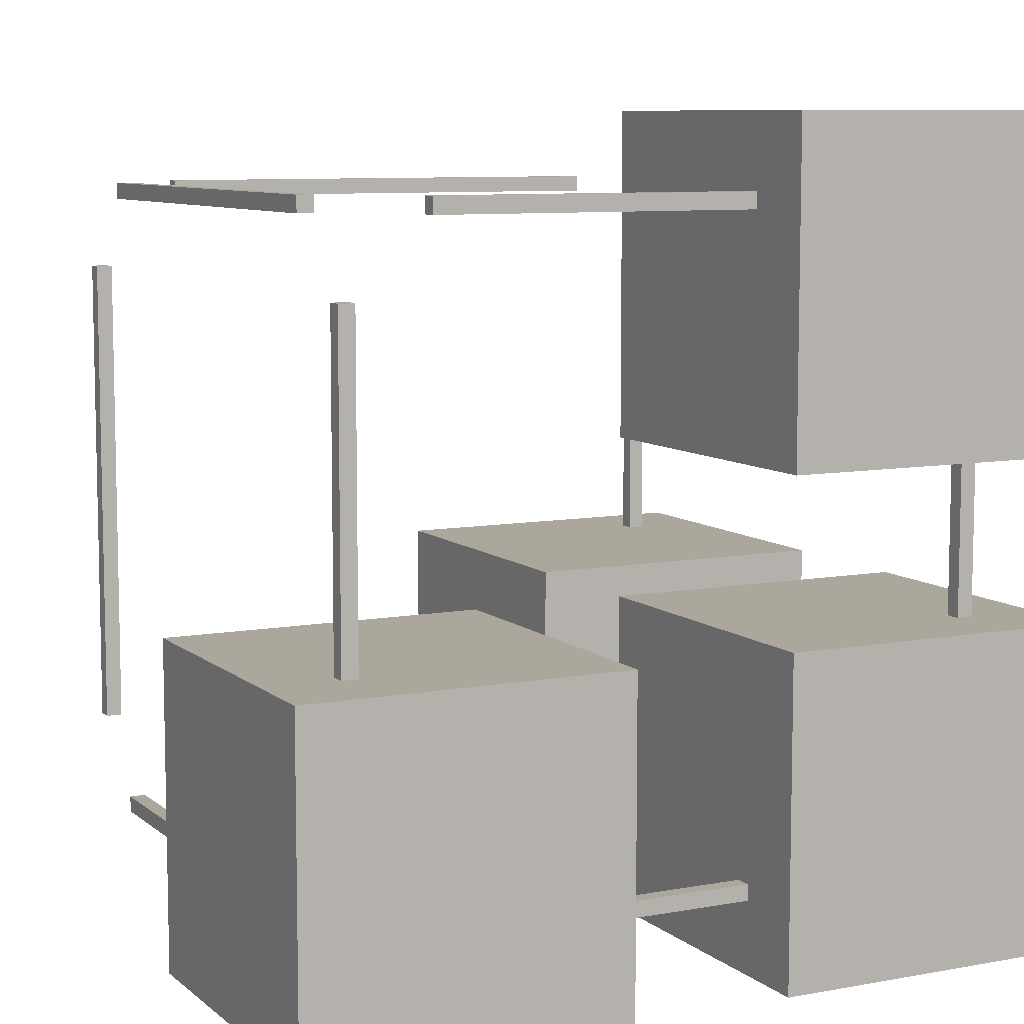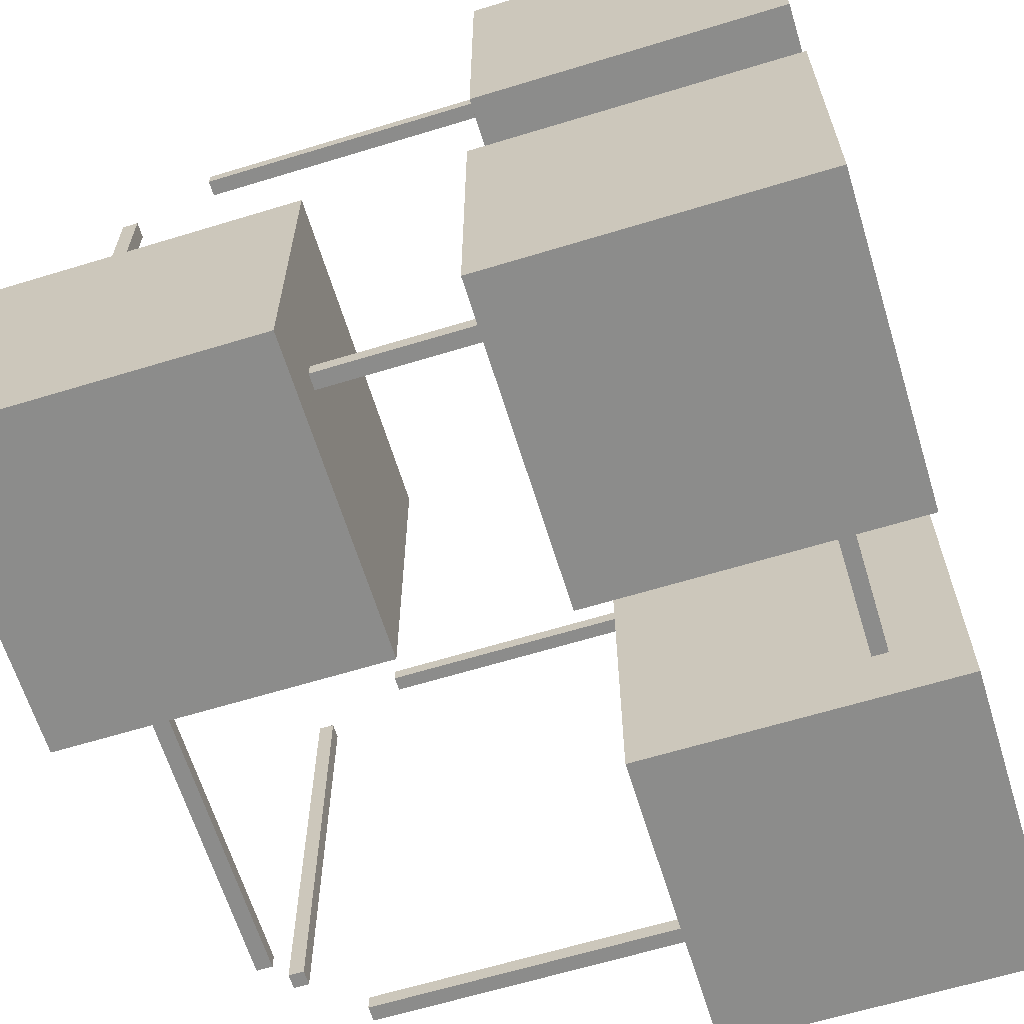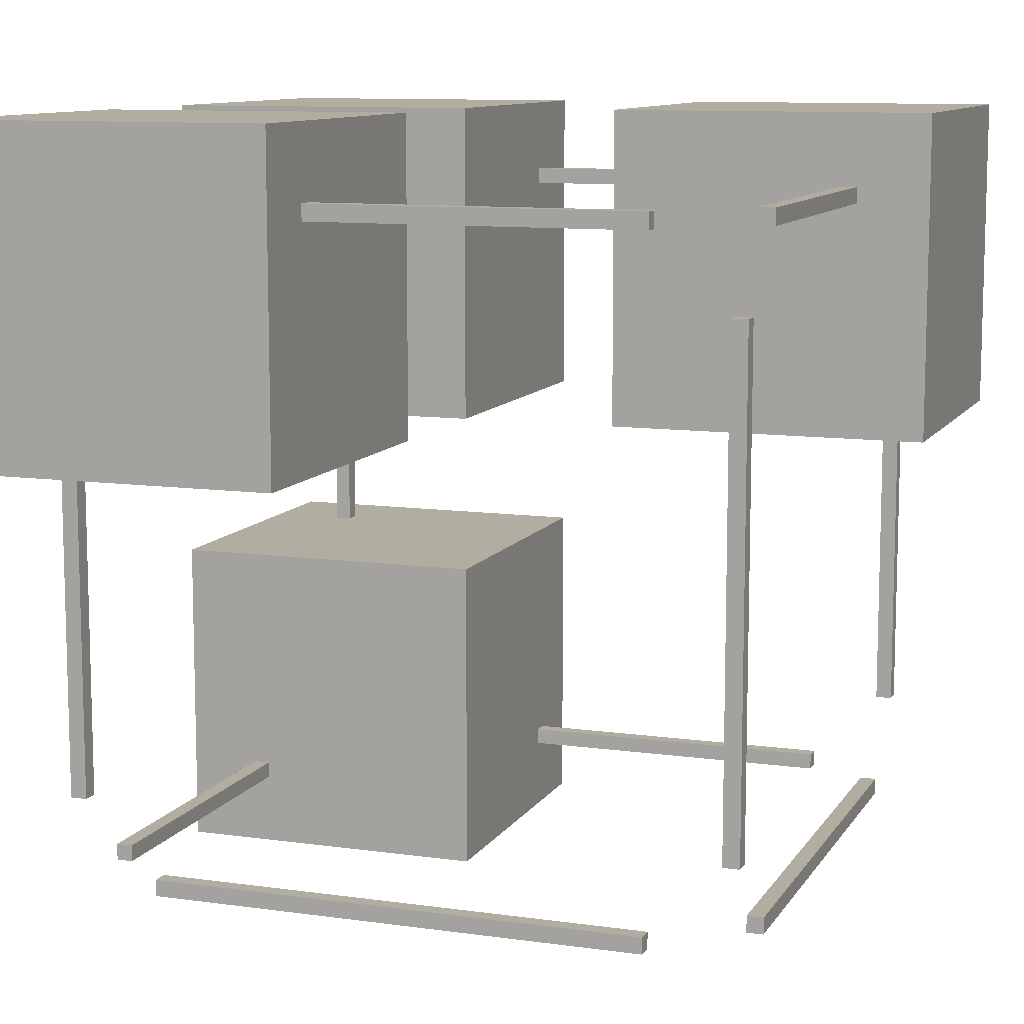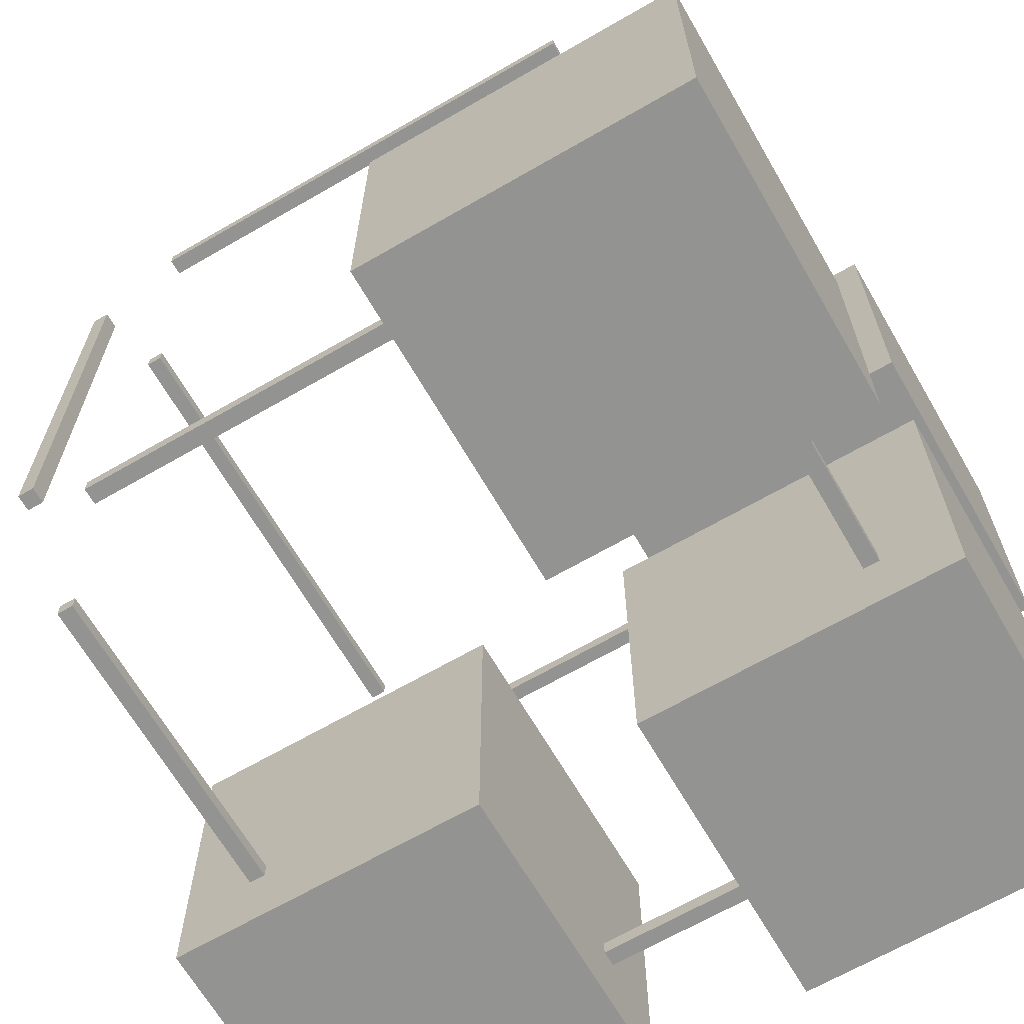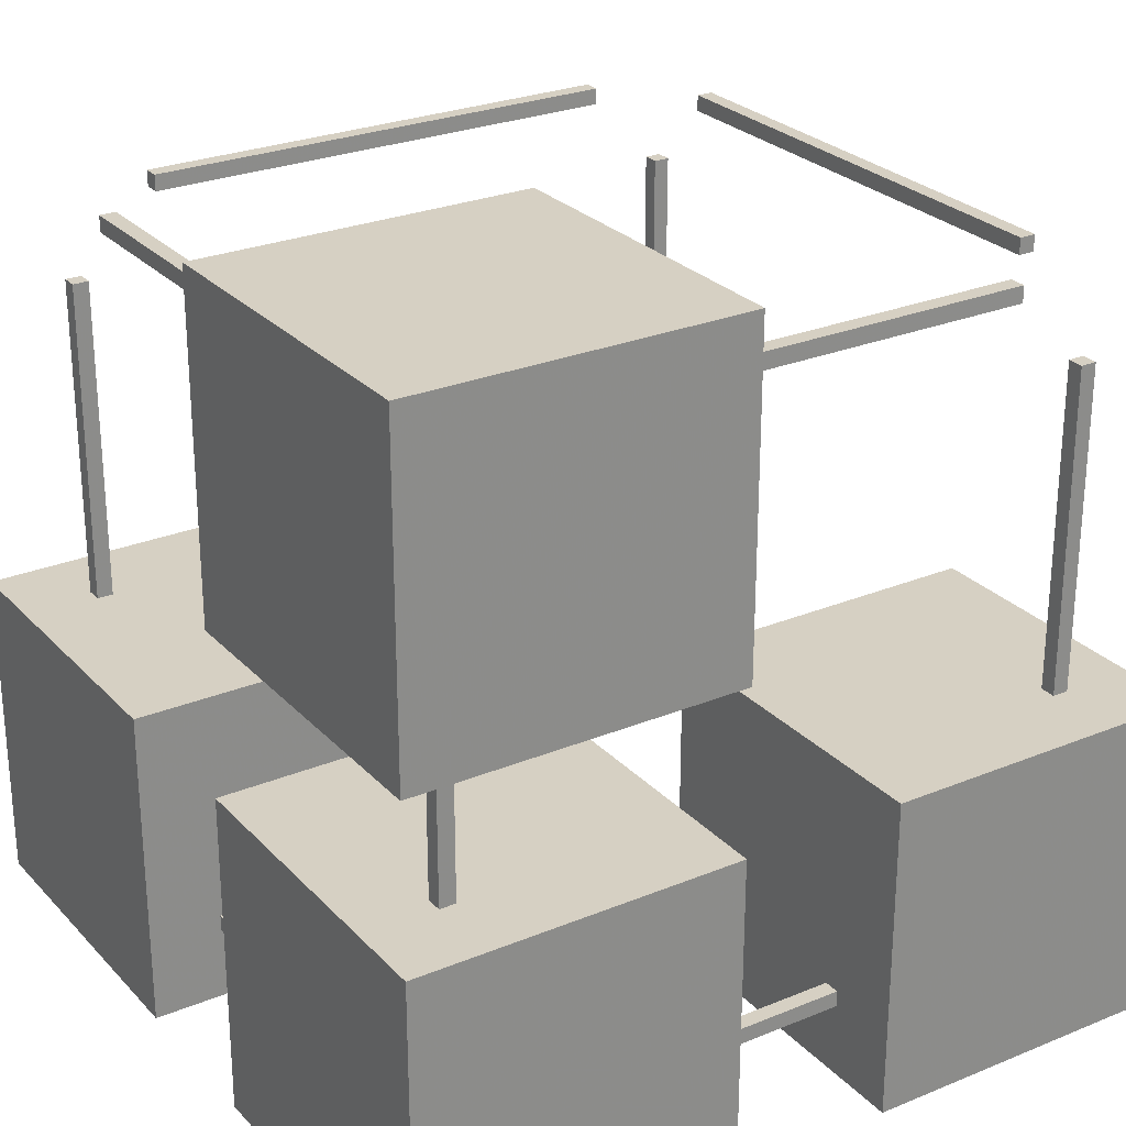
<metadata>
{"format":"obj","ext":"obj","renderer":"f3d","projection":"perspective","resolution":1024,"background":"white","views":[{"elev":8.4,"azim":63.2,"up":"+Z"},{"elev":-64.1,"azim":107.1,"up":"+Z"},{"elev":10.3,"azim":-70.3,"up":"+Y"},{"elev":-66.6,"azim":30.1,"up":"+Z"},{"elev":26.5,"azim":147.2,"up":"+Z"}]}
</metadata>
<code>
g BaseObj33
v -1.5 1.95 -1.95
v -1.5 1.95 -2.05
v -1.5 2.05 -1.95
v -1.5 2.05 -2.05
v 1.5 2.05 -1.95
v 1.5 2.05 -2.05
v 1.5 1.95 -1.95
v 1.5 1.95 -2.05
v -1.5 2.05 -1.95
v -1.5 2.05 -2.05
v 1.5 2.05 -1.95
v 1.5 2.05 -2.05
v 1.5 1.95 -1.95
v -1.5 1.95 -1.95
v -1.5 1.95 -2.05
v 1.5 1.95 -2.05
v -1.5 1.95 -2.05
v -1.5 2.05 -2.05
v 1.5 2.05 -2.05
v 1.5 1.95 -2.05
v 1.5 1.95 -1.95
v 1.5 2.05 -1.95
v -1.5 2.05 -1.95
v -1.5 1.95 -1.95
v -1.5 -2.05 -1.95
v -1.5 -2.05 -2.05
v -1.5 -1.95 -1.95
v -1.5 -1.95 -2.05
v 1.5 -1.95 -1.95
v 1.5 -1.95 -2.05
v 1.5 -2.05 -1.95
v 1.5 -2.05 -2.05
v -1.5 -1.95 -1.95
v -1.5 -1.95 -2.05
v 1.5 -1.95 -1.95
v 1.5 -1.95 -2.05
v 1.5 -2.05 -1.95
v -1.5 -2.05 -1.95
v -1.5 -2.05 -2.05
v 1.5 -2.05 -2.05
v -1.5 -2.05 -2.05
v -1.5 -1.95 -2.05
v 1.5 -1.95 -2.05
v 1.5 -2.05 -2.05
v 1.5 -2.05 -1.95
v 1.5 -1.95 -1.95
v -1.5 -1.95 -1.95
v -1.5 -2.05 -1.95
v -1.5 -2.05 2.05
v -1.5 -2.05 1.95
v -1.5 -1.95 2.05
v -1.5 -1.95 1.95
v 1.5 -1.95 2.05
v 1.5 -1.95 1.95
v 1.5 -2.05 2.05
v 1.5 -2.05 1.95
v -1.5 -1.95 2.05
v -1.5 -1.95 1.95
v 1.5 -1.95 2.05
v 1.5 -1.95 1.95
v 1.5 -2.05 2.05
v -1.5 -2.05 2.05
v -1.5 -2.05 1.95
v 1.5 -2.05 1.95
v -1.5 -2.05 1.95
v -1.5 -1.95 1.95
v 1.5 -1.95 1.95
v 1.5 -2.05 1.95
v 1.5 -2.05 2.05
v 1.5 -1.95 2.05
v -1.5 -1.95 2.05
v -1.5 -2.05 2.05
v -1.5 1.95 2.05
v -1.5 1.95 1.95
v -1.5 2.05 2.05
v -1.5 2.05 1.95
v 1.5 2.05 2.05
v 1.5 2.05 1.95
v 1.5 1.95 2.05
v 1.5 1.95 1.95
v -1.5 2.05 2.05
v -1.5 2.05 1.95
v 1.5 2.05 2.05
v 1.5 2.05 1.95
v 1.5 1.95 2.05
v -1.5 1.95 2.05
v -1.5 1.95 1.95
v 1.5 1.95 1.95
v -1.5 1.95 1.95
v -1.5 2.05 1.95
v 1.5 2.05 1.95
v 1.5 1.95 1.95
v 1.5 1.95 2.05
v 1.5 2.05 2.05
v -1.5 2.05 2.05
v -1.5 1.95 2.05
v 1.95 1.5 -1.95
v 1.95 1.5 -2.05
v 2.05 1.5 -1.95
v 2.05 1.5 -2.05
v 2.05 -1.5 -1.95
v 2.05 -1.5 -2.05
v 1.95 -1.5 -1.95
v 1.95 -1.5 -2.05
v 2.05 1.5 -1.95
v 2.05 1.5 -2.05
v 2.05 -1.5 -1.95
v 2.05 -1.5 -2.05
v 1.95 -1.5 -1.95
v 1.95 1.5 -1.95
v 1.95 1.5 -2.05
v 1.95 -1.5 -2.05
v 1.95 1.5 -2.05
v 2.05 1.5 -2.05
v 2.05 -1.5 -2.05
v 1.95 -1.5 -2.05
v 1.95 -1.5 -1.95
v 2.05 -1.5 -1.95
v 2.05 1.5 -1.95
v 1.95 1.5 -1.95
v -2.05 1.5 -1.95
v -2.05 1.5 -2.05
v -1.95 1.5 -1.95
v -1.95 1.5 -2.05
v -1.95 -1.5 -1.95
v -1.95 -1.5 -2.05
v -2.05 -1.5 -1.95
v -2.05 -1.5 -2.05
v -1.95 1.5 -1.95
v -1.95 1.5 -2.05
v -1.95 -1.5 -1.95
v -1.95 -1.5 -2.05
v -2.05 -1.5 -1.95
v -2.05 1.5 -1.95
v -2.05 1.5 -2.05
v -2.05 -1.5 -2.05
v -2.05 1.5 -2.05
v -1.95 1.5 -2.05
v -1.95 -1.5 -2.05
v -2.05 -1.5 -2.05
v -2.05 -1.5 -1.95
v -1.95 -1.5 -1.95
v -1.95 1.5 -1.95
v -2.05 1.5 -1.95
v -2.05 1.5 2.05
v -2.05 1.5 1.95
v -1.95 1.5 2.05
v -1.95 1.5 1.95
v -1.95 -1.5 2.05
v -1.95 -1.5 1.95
v -2.05 -1.5 2.05
v -2.05 -1.5 1.95
v -1.95 1.5 2.05
v -1.95 1.5 1.95
v -1.95 -1.5 2.05
v -1.95 -1.5 1.95
v -2.05 -1.5 2.05
v -2.05 1.5 2.05
v -2.05 1.5 1.95
v -2.05 -1.5 1.95
v -2.05 1.5 1.95
v -1.95 1.5 1.95
v -1.95 -1.5 1.95
v -2.05 -1.5 1.95
v -2.05 -1.5 2.05
v -1.95 -1.5 2.05
v -1.95 1.5 2.05
v -2.05 1.5 2.05
v 1.95 1.5 2.05
v 1.95 1.5 1.95
v 2.05 1.5 2.05
v 2.05 1.5 1.95
v 2.05 -1.5 2.05
v 2.05 -1.5 1.95
v 1.95 -1.5 2.05
v 1.95 -1.5 1.95
v 2.05 1.5 2.05
v 2.05 1.5 1.95
v 2.05 -1.5 2.05
v 2.05 -1.5 1.95
v 1.95 -1.5 2.05
v 1.95 1.5 2.05
v 1.95 1.5 1.95
v 1.95 -1.5 1.95
v 1.95 1.5 1.95
v 2.05 1.5 1.95
v 2.05 -1.5 1.95
v 1.95 -1.5 1.95
v 1.95 -1.5 2.05
v 2.05 -1.5 2.05
v 2.05 1.5 2.05
v 1.95 1.5 2.05
v 2.05 1.95 1.5
v 1.95 1.95 1.5
v 2.05 2.05 1.5
v 1.95 2.05 1.5
v 2.05 2.05 -1.5
v 1.95 2.05 -1.5
v 2.05 1.95 -1.5
v 1.95 1.95 -1.5
v 2.05 2.05 1.5
v 1.95 2.05 1.5
v 2.05 2.05 -1.5
v 1.95 2.05 -1.5
v 2.05 1.95 -1.5
v 2.05 1.95 1.5
v 1.95 1.95 1.5
v 1.95 1.95 -1.5
v 1.95 1.95 1.5
v 1.95 2.05 1.5
v 1.95 2.05 -1.5
v 1.95 1.95 -1.5
v 2.05 1.95 -1.5
v 2.05 2.05 -1.5
v 2.05 2.05 1.5
v 2.05 1.95 1.5
v 2.05 -2.05 1.5
v 1.95 -2.05 1.5
v 2.05 -1.95 1.5
v 1.95 -1.95 1.5
v 2.05 -1.95 -1.5
v 1.95 -1.95 -1.5
v 2.05 -2.05 -1.5
v 1.95 -2.05 -1.5
v 2.05 -1.95 1.5
v 1.95 -1.95 1.5
v 2.05 -1.95 -1.5
v 1.95 -1.95 -1.5
v 2.05 -2.05 -1.5
v 2.05 -2.05 1.5
v 1.95 -2.05 1.5
v 1.95 -2.05 -1.5
v 1.95 -2.05 1.5
v 1.95 -1.95 1.5
v 1.95 -1.95 -1.5
v 1.95 -2.05 -1.5
v 2.05 -2.05 -1.5
v 2.05 -1.95 -1.5
v 2.05 -1.95 1.5
v 2.05 -2.05 1.5
v -1.95 -2.05 1.5
v -2.05 -2.05 1.5
v -1.95 -1.95 1.5
v -2.05 -1.95 1.5
v -1.95 -1.95 -1.5
v -2.05 -1.95 -1.5
v -1.95 -2.05 -1.5
v -2.05 -2.05 -1.5
v -1.95 -1.95 1.5
v -2.05 -1.95 1.5
v -1.95 -1.95 -1.5
v -2.05 -1.95 -1.5
v -1.95 -2.05 -1.5
v -1.95 -2.05 1.5
v -2.05 -2.05 1.5
v -2.05 -2.05 -1.5
v -2.05 -2.05 1.5
v -2.05 -1.95 1.5
v -2.05 -1.95 -1.5
v -2.05 -2.05 -1.5
v -1.95 -2.05 -1.5
v -1.95 -1.95 -1.5
v -1.95 -1.95 1.5
v -1.95 -2.05 1.5
v -1.95 1.95 1.5
v -2.05 1.95 1.5
v -1.95 2.05 1.5
v -2.05 2.05 1.5
v -1.95 2.05 -1.5
v -2.05 2.05 -1.5
v -1.95 1.95 -1.5
v -2.05 1.95 -1.5
v -1.95 2.05 1.5
v -2.05 2.05 1.5
v -1.95 2.05 -1.5
v -2.05 2.05 -1.5
v -1.95 1.95 -1.5
v -1.95 1.95 1.5
v -2.05 1.95 1.5
v -2.05 1.95 -1.5
v -2.05 1.95 1.5
v -2.05 2.05 1.5
v -2.05 2.05 -1.5
v -2.05 1.95 -1.5
v -1.95 1.95 -1.5
v -1.95 2.05 -1.5
v -1.95 2.05 1.5
v -1.95 1.95 1.5
v -0.5 0.5 -0.5
v -2.5 0.5 -0.5
v -0.5 2.5 -0.5
v -2.5 2.5 -0.5
v -0.5 2.5 -2.5
v -2.5 2.5 -2.5
v -0.5 0.5 -2.5
v -2.5 0.5 -2.5
v -0.5 2.5 -0.5
v -2.5 2.5 -0.5
v -0.5 2.5 -2.5
v -2.5 2.5 -2.5
v -0.5 0.5 -2.5
v -0.5 0.5 -0.5
v -2.5 0.5 -0.5
v -2.5 0.5 -2.5
v -2.5 0.5 -0.5
v -2.5 2.5 -0.5
v -2.5 2.5 -2.5
v -2.5 0.5 -2.5
v -0.5 0.5 -2.5
v -0.5 2.5 -2.5
v -0.5 2.5 -0.5
v -0.5 0.5 -0.5
v 2.5 -2.5 -0.5
v 0.5 -2.5 -0.5
v 2.5 -0.5 -0.5
v 0.5 -0.5 -0.5
v 2.5 -0.5 -2.5
v 0.5 -0.5 -2.5
v 2.5 -2.5 -2.5
v 0.5 -2.5 -2.5
v 2.5 -0.5 -0.5
v 0.5 -0.5 -0.5
v 2.5 -0.5 -2.5
v 0.5 -0.5 -2.5
v 2.5 -2.5 -2.5
v 2.5 -2.5 -0.5
v 0.5 -2.5 -0.5
v 0.5 -2.5 -2.5
v 0.5 -2.5 -0.5
v 0.5 -0.5 -0.5
v 0.5 -0.5 -2.5
v 0.5 -2.5 -2.5
v 2.5 -2.5 -2.5
v 2.5 -0.5 -2.5
v 2.5 -0.5 -0.5
v 2.5 -2.5 -0.5
v 2.5 0.5 -0.5
v 0.5 0.5 -0.5
v 2.5 2.5 -0.5
v 0.5 2.5 -0.5
v 2.5 2.5 -2.5
v 0.5 2.5 -2.5
v 2.5 0.5 -2.5
v 0.5 0.5 -2.5
v 2.5 2.5 -0.5
v 0.5 2.5 -0.5
v 2.5 2.5 -2.5
v 0.5 2.5 -2.5
v 2.5 0.5 -2.5
v 2.5 0.5 -0.5
v 0.5 0.5 -0.5
v 0.5 0.5 -2.5
v 0.5 0.5 -0.5
v 0.5 2.5 -0.5
v 0.5 2.5 -2.5
v 0.5 0.5 -2.5
v 2.5 0.5 -2.5
v 2.5 2.5 -2.5
v 2.5 2.5 -0.5
v 2.5 0.5 -0.5
v 2.5 0.5 2.5
v 0.5 0.5 2.5
v 2.5 2.5 2.5
v 0.5 2.5 2.5
v 2.5 2.5 0.5
v 0.5 2.5 0.5
v 2.5 0.5 0.5
v 0.5 0.5 0.5
v 2.5 2.5 2.5
v 0.5 2.5 2.5
v 2.5 2.5 0.5
v 0.5 2.5 0.5
v 2.5 0.5 0.5
v 2.5 0.5 2.5
v 0.5 0.5 2.5
v 0.5 0.5 0.5
v 0.5 0.5 2.5
v 0.5 2.5 2.5
v 0.5 2.5 0.5
v 0.5 0.5 0.5
v 2.5 0.5 0.5
v 2.5 2.5 0.5
v 2.5 2.5 2.5
v 2.5 0.5 2.5
f 1 3 4
f 1 4 2
f 9 5 6
f 9 6 10
f 11 7 8
f 11 8 12
f 13 14 15
f 13 15 16
f 17 18 19
f 17 19 20
f 21 22 23
f 21 23 24
f 25 27 28
f 25 28 26
f 33 29 30
f 33 30 34
f 35 31 32
f 35 32 36
f 37 38 39
f 37 39 40
f 41 42 43
f 41 43 44
f 45 46 47
f 45 47 48
f 49 51 52
f 49 52 50
f 57 53 54
f 57 54 58
f 59 55 56
f 59 56 60
f 61 62 63
f 61 63 64
f 65 66 67
f 65 67 68
f 69 70 71
f 69 71 72
f 73 75 76
f 73 76 74
f 81 77 78
f 81 78 82
f 83 79 80
f 83 80 84
f 85 86 87
f 85 87 88
f 89 90 91
f 89 91 92
f 93 94 95
f 93 95 96
f 97 99 100
f 97 100 98
f 105 101 102
f 105 102 106
f 107 103 104
f 107 104 108
f 109 110 111
f 109 111 112
f 113 114 115
f 113 115 116
f 117 118 119
f 117 119 120
f 121 123 124
f 121 124 122
f 129 125 126
f 129 126 130
f 131 127 128
f 131 128 132
f 133 134 135
f 133 135 136
f 137 138 139
f 137 139 140
f 141 142 143
f 141 143 144
f 145 147 148
f 145 148 146
f 153 149 150
f 153 150 154
f 155 151 152
f 155 152 156
f 157 158 159
f 157 159 160
f 161 162 163
f 161 163 164
f 165 166 167
f 165 167 168
f 169 171 172
f 169 172 170
f 177 173 174
f 177 174 178
f 179 175 176
f 179 176 180
f 181 182 183
f 181 183 184
f 185 186 187
f 185 187 188
f 189 190 191
f 189 191 192
f 193 195 196
f 193 196 194
f 201 197 198
f 201 198 202
f 203 199 200
f 203 200 204
f 205 206 207
f 205 207 208
f 209 210 211
f 209 211 212
f 213 214 215
f 213 215 216
f 217 219 220
f 217 220 218
f 225 221 222
f 225 222 226
f 227 223 224
f 227 224 228
f 229 230 231
f 229 231 232
f 233 234 235
f 233 235 236
f 237 238 239
f 237 239 240
f 241 243 244
f 241 244 242
f 249 245 246
f 249 246 250
f 251 247 248
f 251 248 252
f 253 254 255
f 253 255 256
f 257 258 259
f 257 259 260
f 261 262 263
f 261 263 264
f 265 267 268
f 265 268 266
f 273 269 270
f 273 270 274
f 275 271 272
f 275 272 276
f 277 278 279
f 277 279 280
f 281 282 283
f 281 283 284
f 285 286 287
f 285 287 288
f 289 291 292
f 289 292 290
f 297 293 294
f 297 294 298
f 299 295 296
f 299 296 300
f 301 302 303
f 301 303 304
f 305 306 307
f 305 307 308
f 309 310 311
f 309 311 312
f 313 315 316
f 313 316 314
f 321 317 318
f 321 318 322
f 323 319 320
f 323 320 324
f 325 326 327
f 325 327 328
f 329 330 331
f 329 331 332
f 333 334 335
f 333 335 336
f 337 339 340
f 337 340 338
f 345 341 342
f 345 342 346
f 347 343 344
f 347 344 348
f 349 350 351
f 349 351 352
f 353 354 355
f 353 355 356
f 357 358 359
f 357 359 360
f 361 363 364
f 361 364 362
f 369 365 366
f 369 366 370
f 371 367 368
f 371 368 372
f 373 374 375
f 373 375 376
f 377 378 379
f 377 379 380
f 381 382 383
f 381 383 384

</code>
